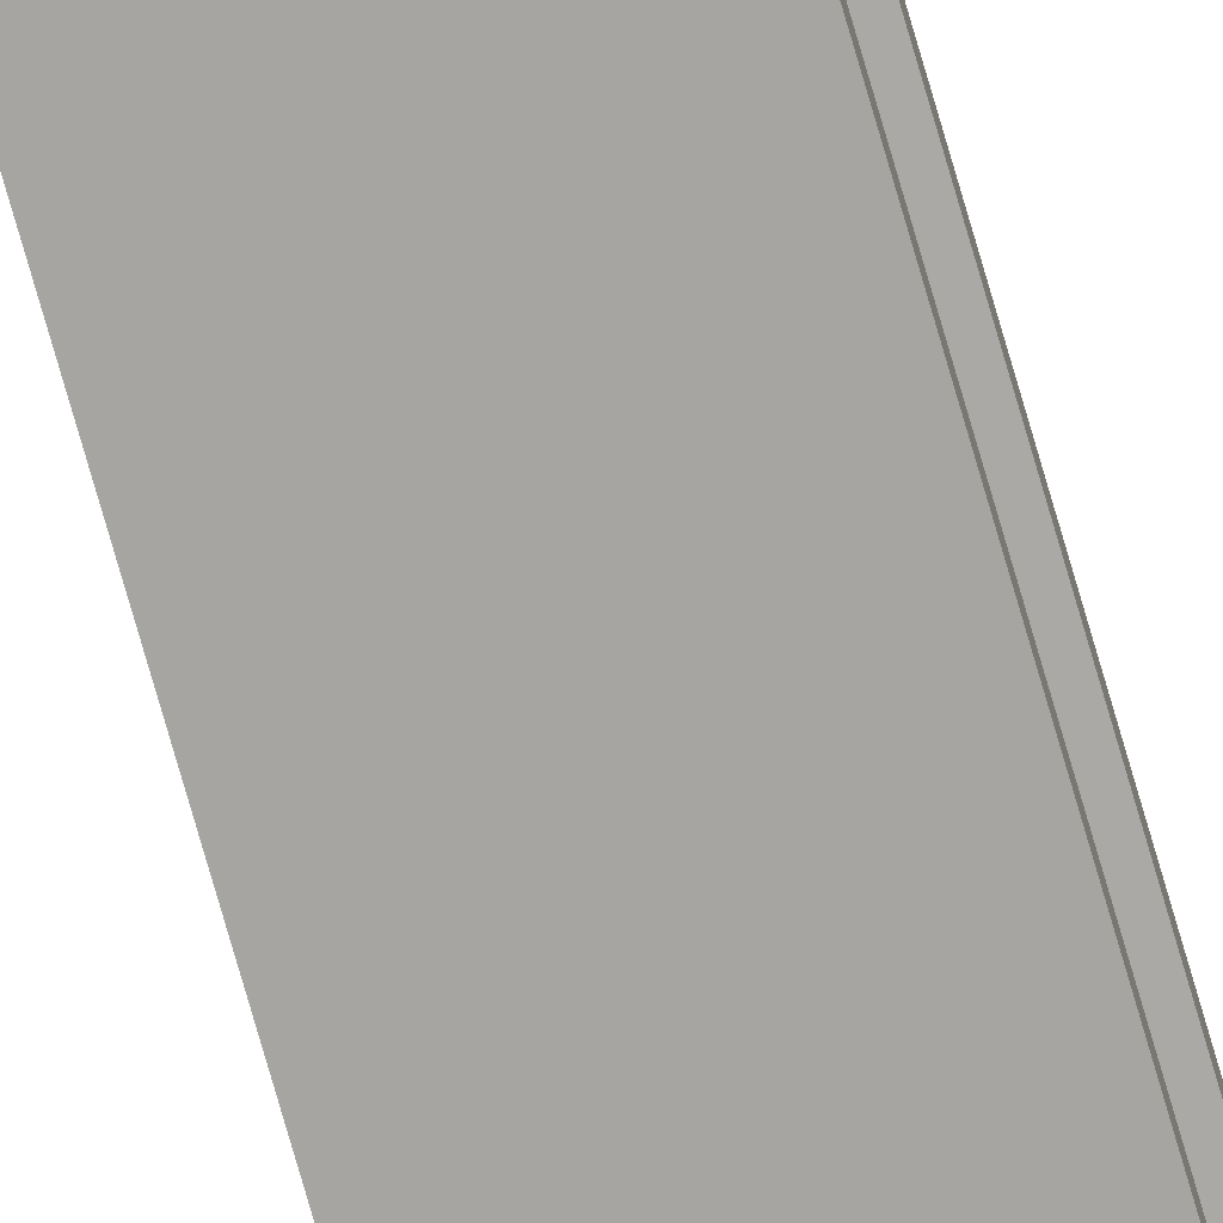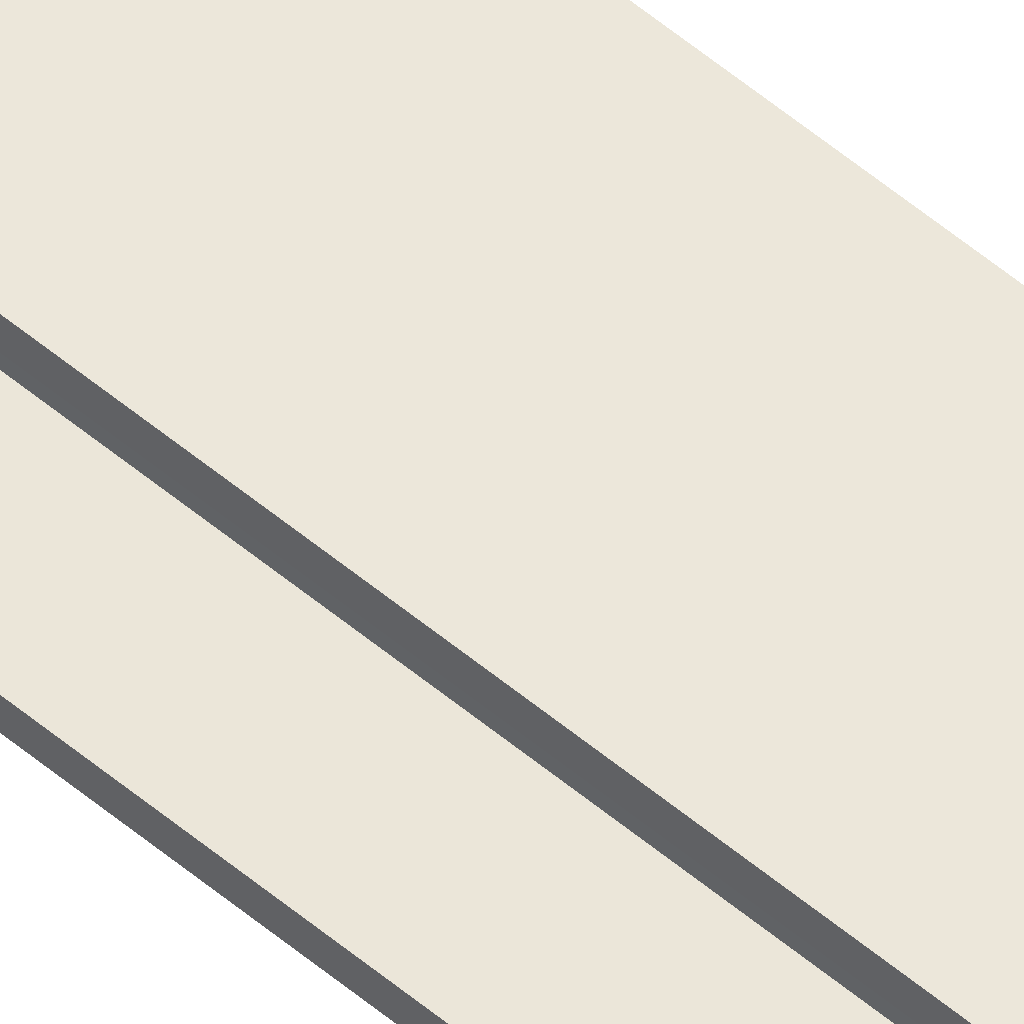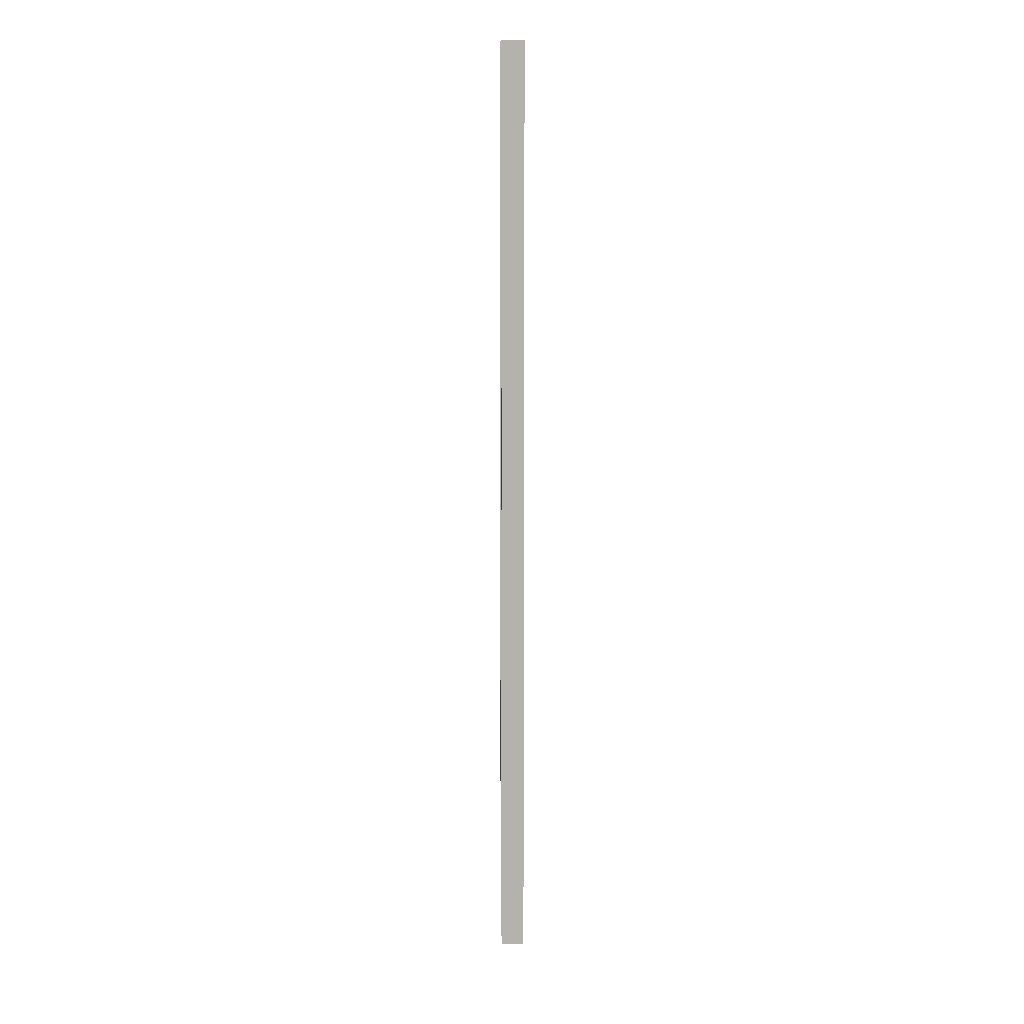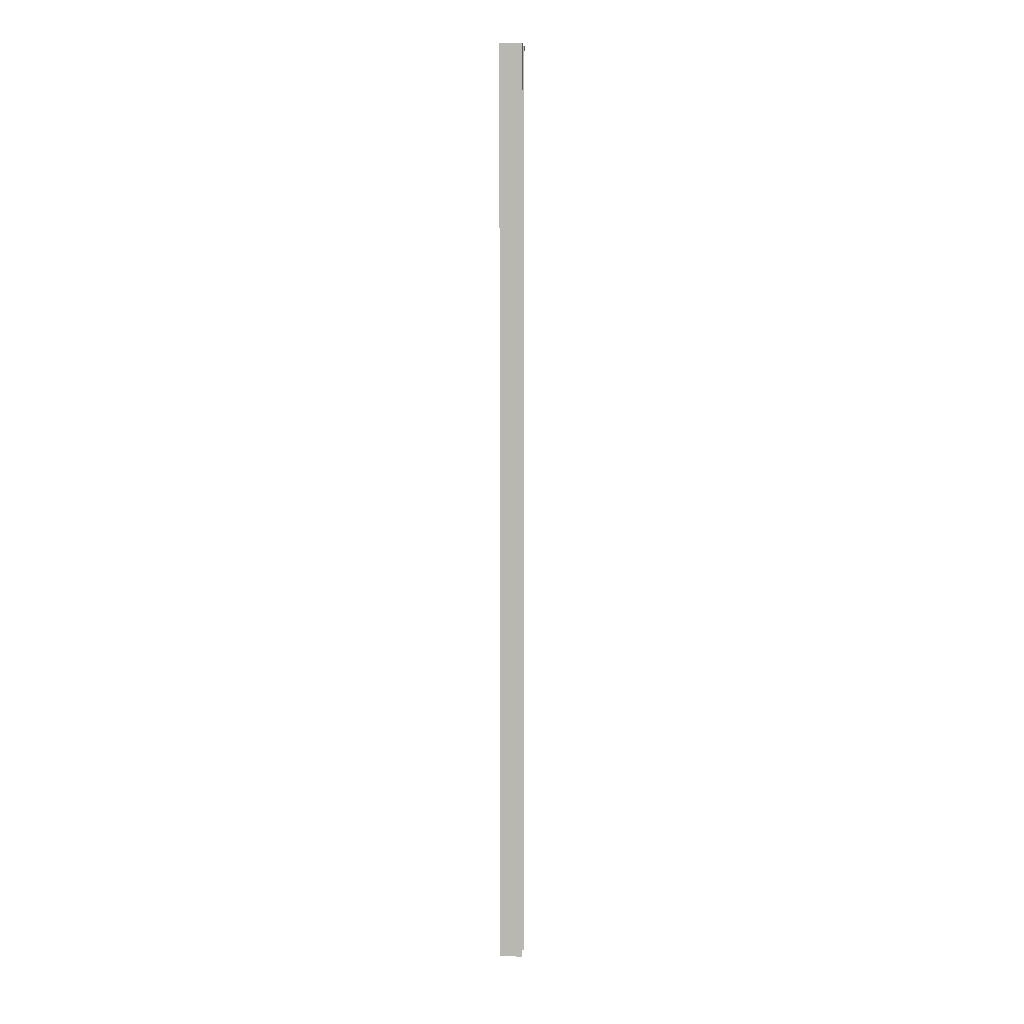
<metadata>
{"format":"obj","ext":"obj","renderer":"f3d","projection":"perspective","resolution":1024,"background":"white","views":[{"elev":-73.8,"azim":-164.1,"up":"+Z"},{"elev":53.5,"azim":-47.8,"up":"+Z"},{"elev":10.9,"azim":175.8,"up":"+Y"},{"elev":6.6,"azim":5.8,"up":"+Y"}]}
</metadata>
<code>
g IfcBeam/Träger.248_12/12229
v 4.86 4.86 3.86
v 4.86 -0.06 3.86
v 4.74 -0.06 3.86
v 4.74 4.86 3.86
v 4.74 -0.06 3.849
v 4.74 4.86 3.849
v 4.794 -0.06 3.844
v 4.794 4.86 3.844
v 4.79 -0.06 3.752
v 4.79 4.86 3.752
v 4.74 -0.06 3.751
v 4.74 4.86 3.751
v 4.74 -0.06 3.74
v 4.74 4.86 3.74
v 4.86 -0.06 3.74
v 4.86 4.86 3.74
v 4.86 -0.06 3.751
v 4.86 4.86 3.751
v 4.81 -0.06 3.752
v 4.81 4.86 3.752
v 4.81 -0.06 3.848
v 4.81 4.86 3.848
v 4.86 -0.06 3.849
v 4.86 4.86 3.849
v 4.86 -0.06 3.86
v 4.74 -0.06 3.86
v 4.74 -0.06 3.849
v 4.794 -0.06 3.844
v 4.79 -0.06 3.752
v 4.74 -0.06 3.751
v 4.74 -0.06 3.74
v 4.86 -0.06 3.74
v 4.86 -0.06 3.751
v 4.81 -0.06 3.752
v 4.81 -0.06 3.848
v 4.86 -0.06 3.849
f 6 8 7 5
f 17 15 16 18
f 11 9 10 12
f 21 22 24 23
f 10 9 7 8
f 5 3 4 6
f 2 23 24 1
f 8 6 4 1 24 22 20 18 16 14 12 10
f 3 2 1 4
f 13 11 12 14
f 20 22 21 19
f 18 20 19 17
f 29 30 31 32 33 34 35 36 25 26 27 28
f 15 13 14 16

</code>
